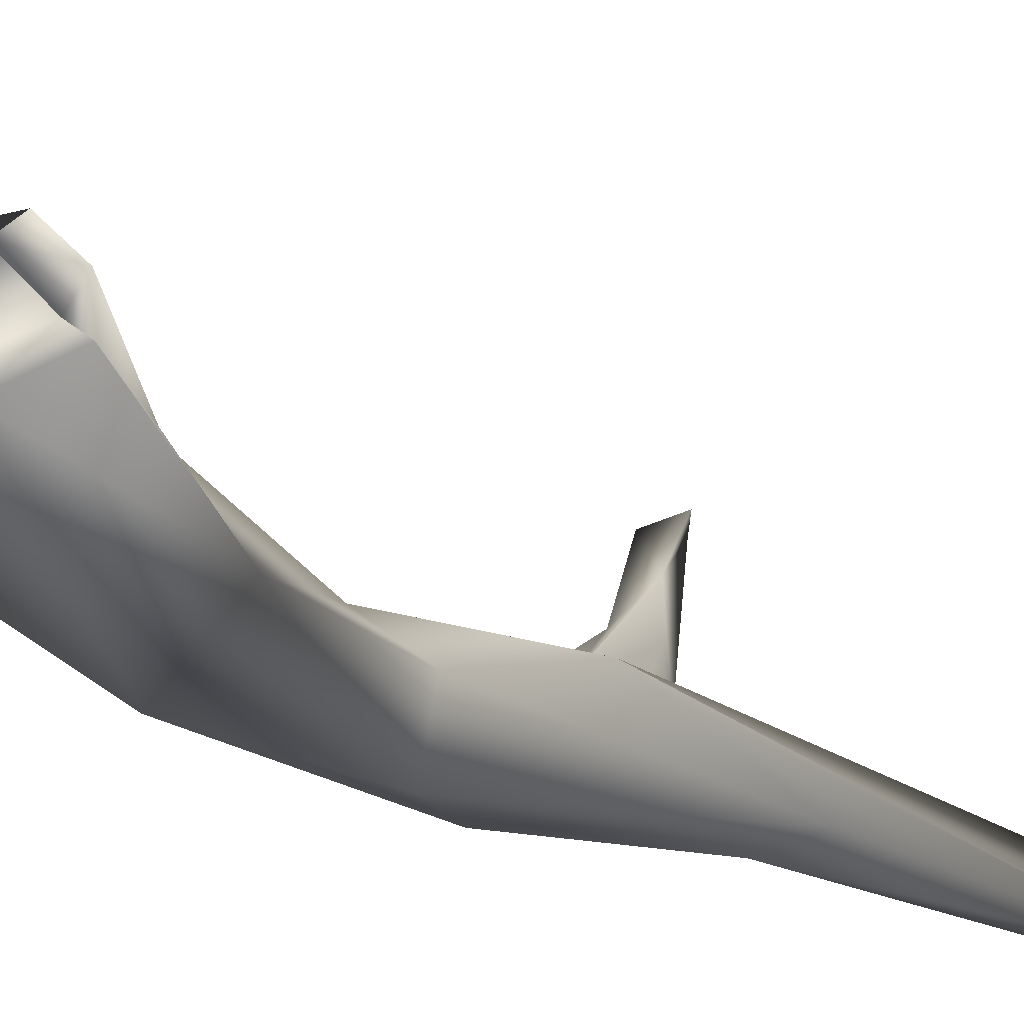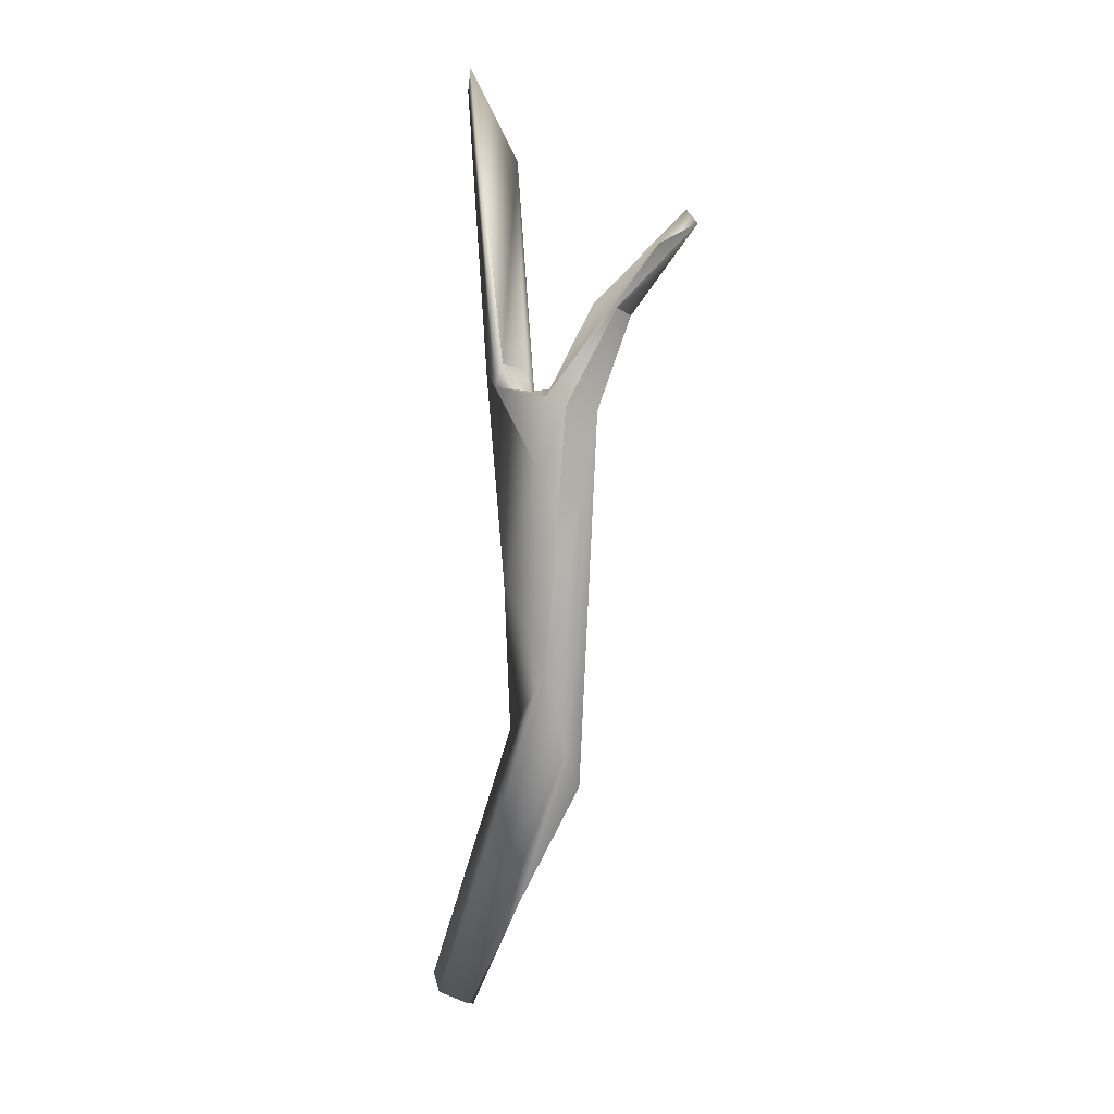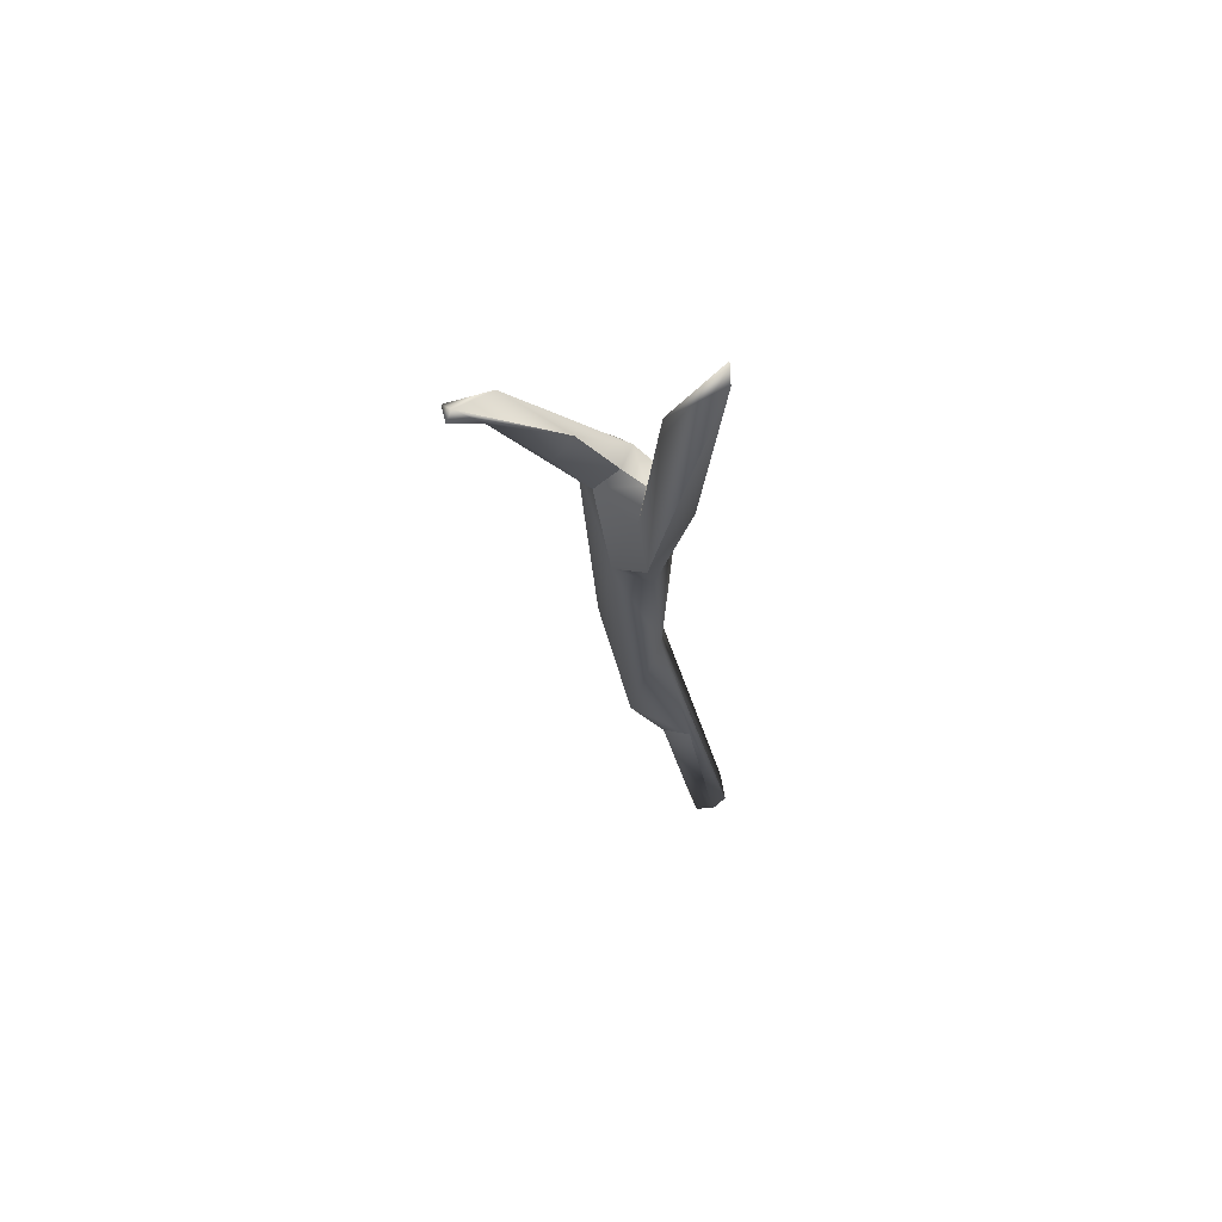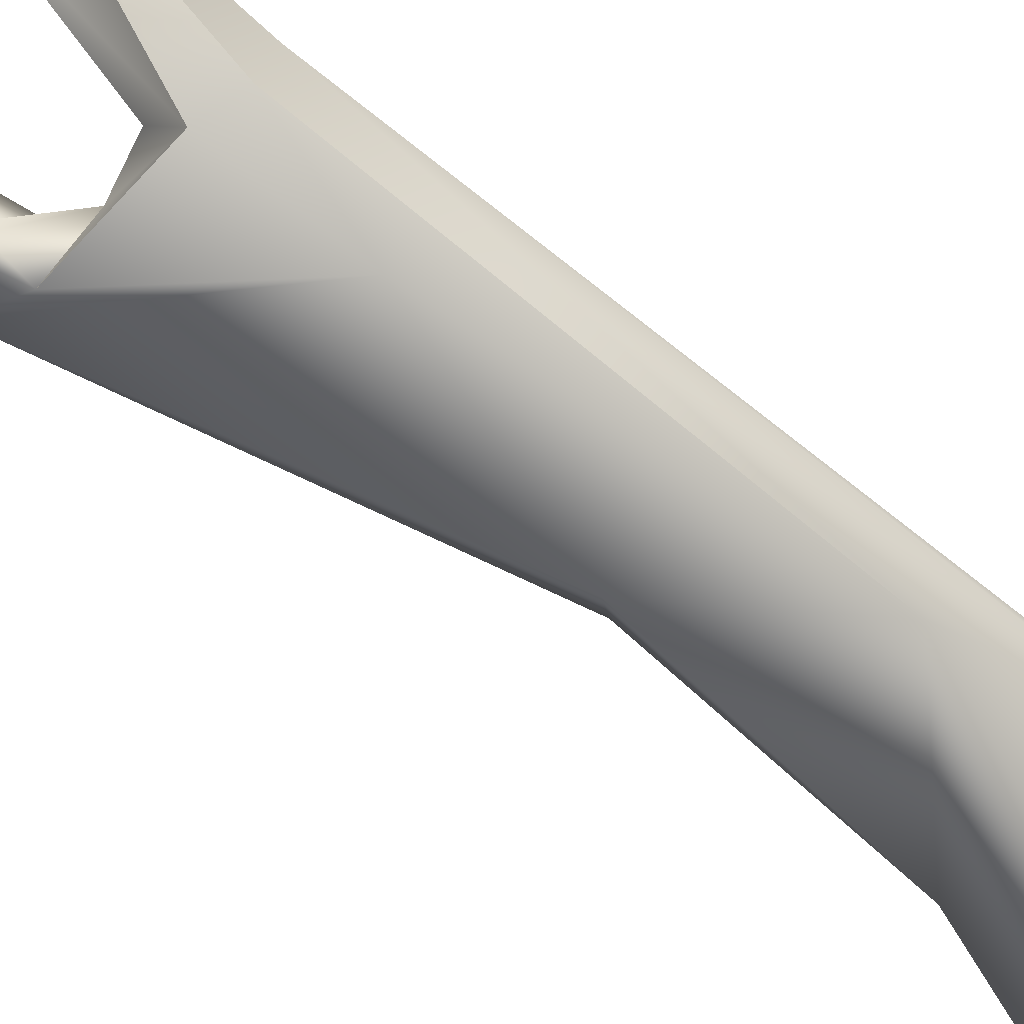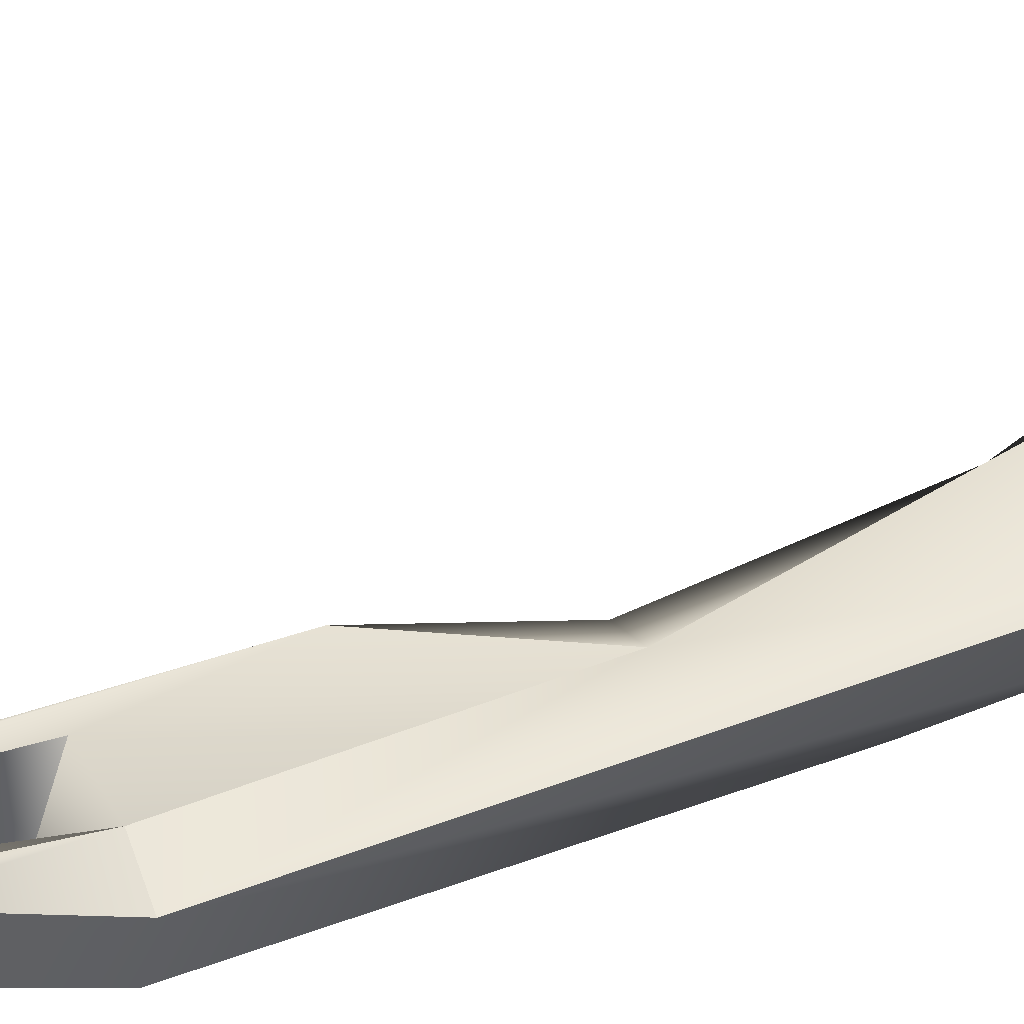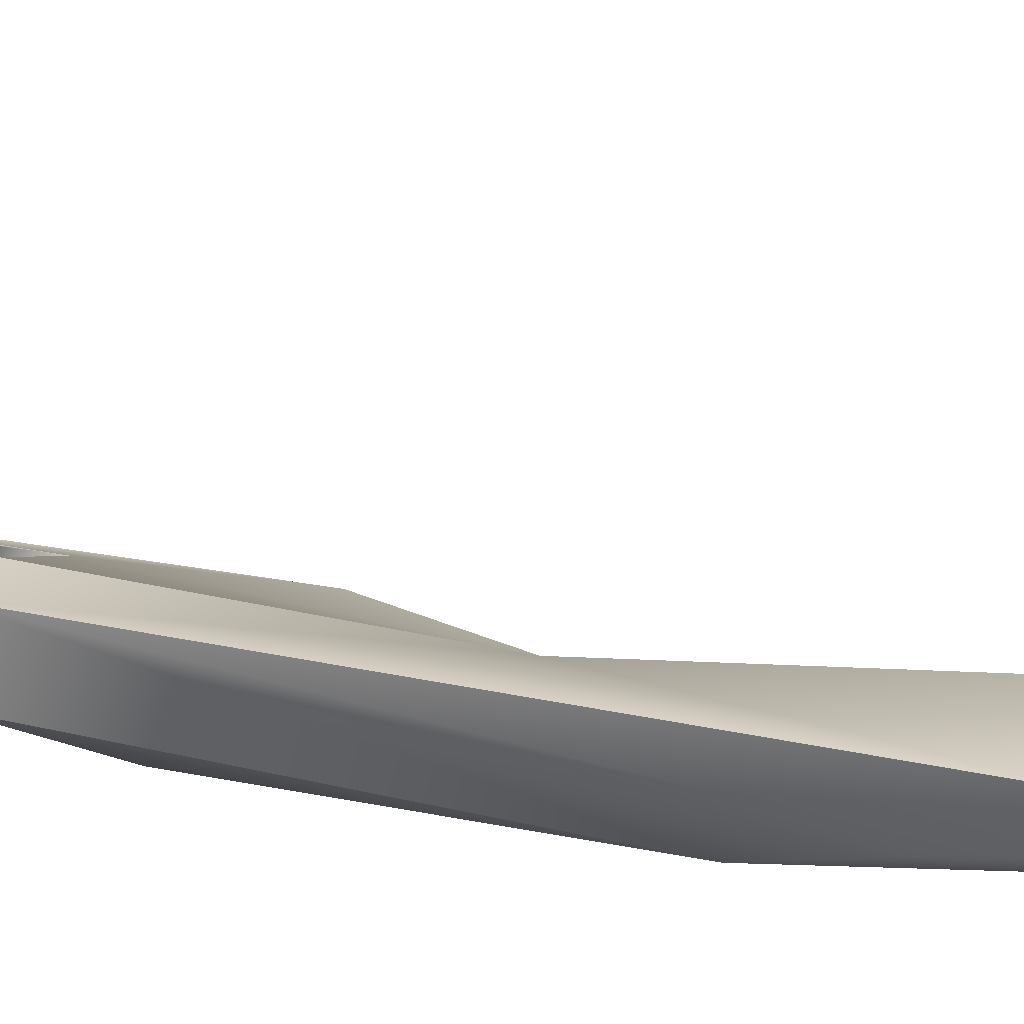
<metadata>
{"format":"obj","ext":"obj","renderer":"f3d","projection":"perspective","resolution":1024,"background":"white","views":[{"elev":-15.0,"azim":-154.2,"up":"+Y"},{"elev":8.8,"azim":50.1,"up":"+Z"},{"elev":68.4,"azim":-124.2,"up":"+Z"},{"elev":-65.5,"azim":51.9,"up":"+Y"},{"elev":49.8,"azim":66.1,"up":"+Y"},{"elev":16.7,"azim":111.7,"up":"+Y"}]}
</metadata>
<code>
o Log_2_Cube.002
v 0.1357 0.03272 0.7748
v -0.0311 0.1282 1.067
v 0.1277 0.07295 1.059
v -0.557 0.01509 -1.431
v -0.4454 -0.03994 -1.47
v -0.3592 0.04904 -1.518
v -0.5618 0.0844 -1.446
v 0.05552 0.2129 0.2764
v 0.06494 0.1688 1.084
v -0.1073 0.2131 0.9883
v 0.243 0.7102 1.744
v 0.3204 0.6812 1.715
v -0.1512 0.1978 0.6252
v -0.1292 0.02671 1.086
v -0.1239 0.06144 1.172
v -0.3084 0.05457 2.312
v 0.2301 0.5775 1.61
v 0.3028 0.4916 1.638
v -0.4924 0.05964 -1.384
v -0.438 0.1302 -1.441
v 0.227 0.09313 -0.3125
v -0.3477 0.08376 -0.9283
v 0.2018 0.1798 -0.4816
v 0.1227 0.3138 1.405
v -0.01394 -0.02349 0.3312
v -0.3993 0.1051 -1.545
v 0.2096 0.1028 1.025
v 0.09232 0.268 0.9896
v 0.2231 0.2502 1.001
v 0.2608 0.6742 1.769
v -0.2346 0.06792 1.132
v -0.1498 0.2003 1.144
v -0.3436 0.06886 2.226
v -0.2092 0.2072 1.957
v -0.5136 0.1384 -1.483
v -0.3904 0.02426 -1.411
v 0.1843 0.0262 -0.00862
v -0.1302 0.09767 -0.2958
v -0.07926 0.1002 -1.013
v -0.2459 0.1456 -1.018
v -0.1365 0.2445 -0.8285
v 0.2333 0.339 1.393
v 0.1122 0.406 1.35
v 0.2031 0.4386 1.36
v -0.07931 0.1108 0.2653
f 7 35 20
f 7 20 19
f 7 19 4
f 21 37 5
f 38 5 37
f 30 24 18
f 33 13 31
f 21 5 6
f 2 9 28
f 42 12 18
f 5 4 19
f 41 23 39
f 37 27 1
f 44 29 28
f 30 18 12
f 15 16 14
f 30 17 24
f 6 5 36
f 42 44 12
f 20 35 26
f 45 31 13
f 28 8 10
f 2 3 9
f 2 28 10
f 2 32 15
f 2 15 14
f 26 40 39
f 29 44 42
f 29 21 23
f 45 13 8
f 4 38 22
f 27 37 29
f 17 43 24
f 27 3 1
f 43 17 28
f 9 43 28
f 33 16 34
f 38 45 8
f 44 28 17
f 5 19 36
f 20 26 6
f 42 18 3
f 29 23 8
f 8 41 38
f 10 13 34
f 22 7 4
f 10 34 32
f 34 16 15
f 9 3 24
f 3 14 1
f 13 33 34
f 26 35 40
f 8 28 29
f 7 40 35
f 41 8 23
f 3 18 24
f 29 42 27
f 15 32 34
f 25 37 1
f 2 14 3
f 2 10 32
f 27 42 3
f 38 41 22
f 29 37 21
f 8 13 10
f 17 12 44
f 39 40 41
f 9 24 43
f 17 11 12
f 30 11 17
f 38 4 5
f 25 31 45
f 41 40 22
f 14 33 31
f 6 26 39
f 7 22 40
f 1 14 31
f 25 1 31
f 14 16 33
f 25 38 37
f 39 23 21
f 21 6 39
f 25 45 38
f 30 12 11
f 36 20 6
f 36 19 20

</code>
